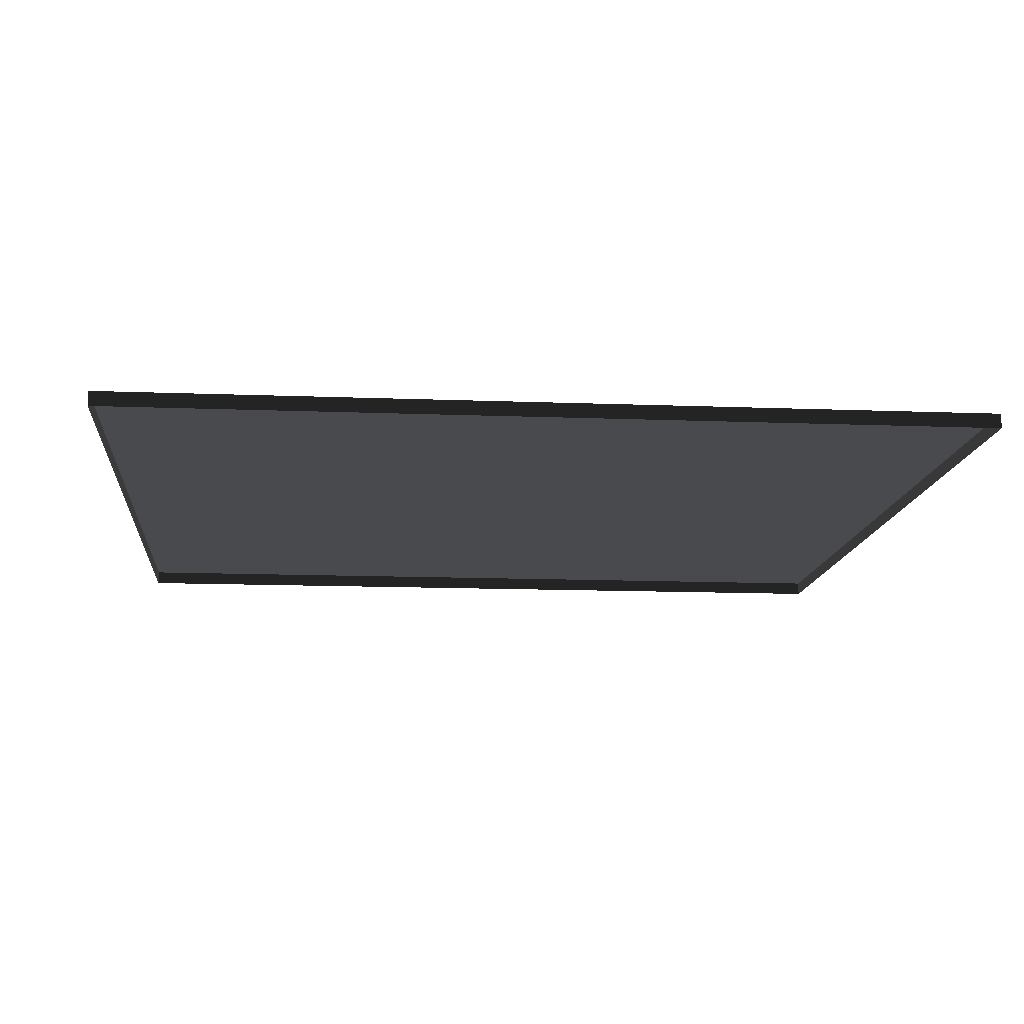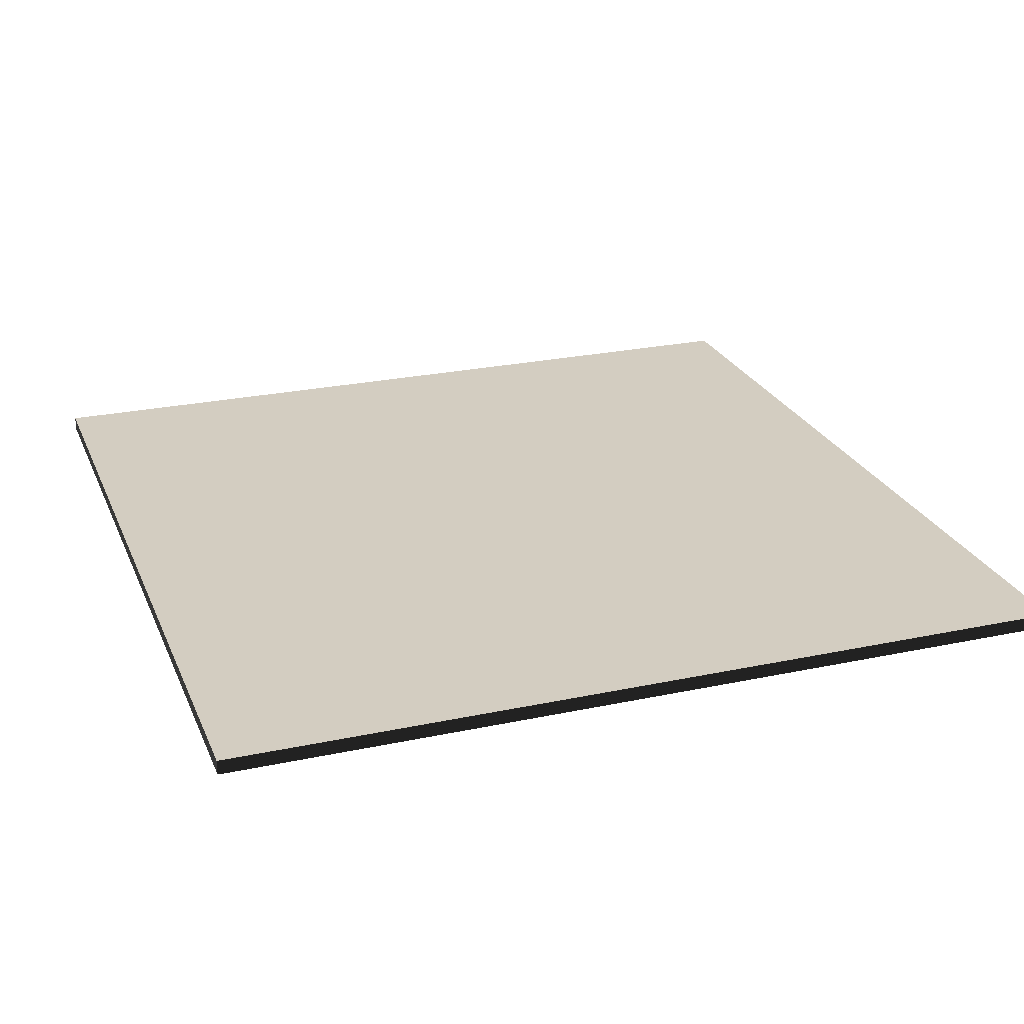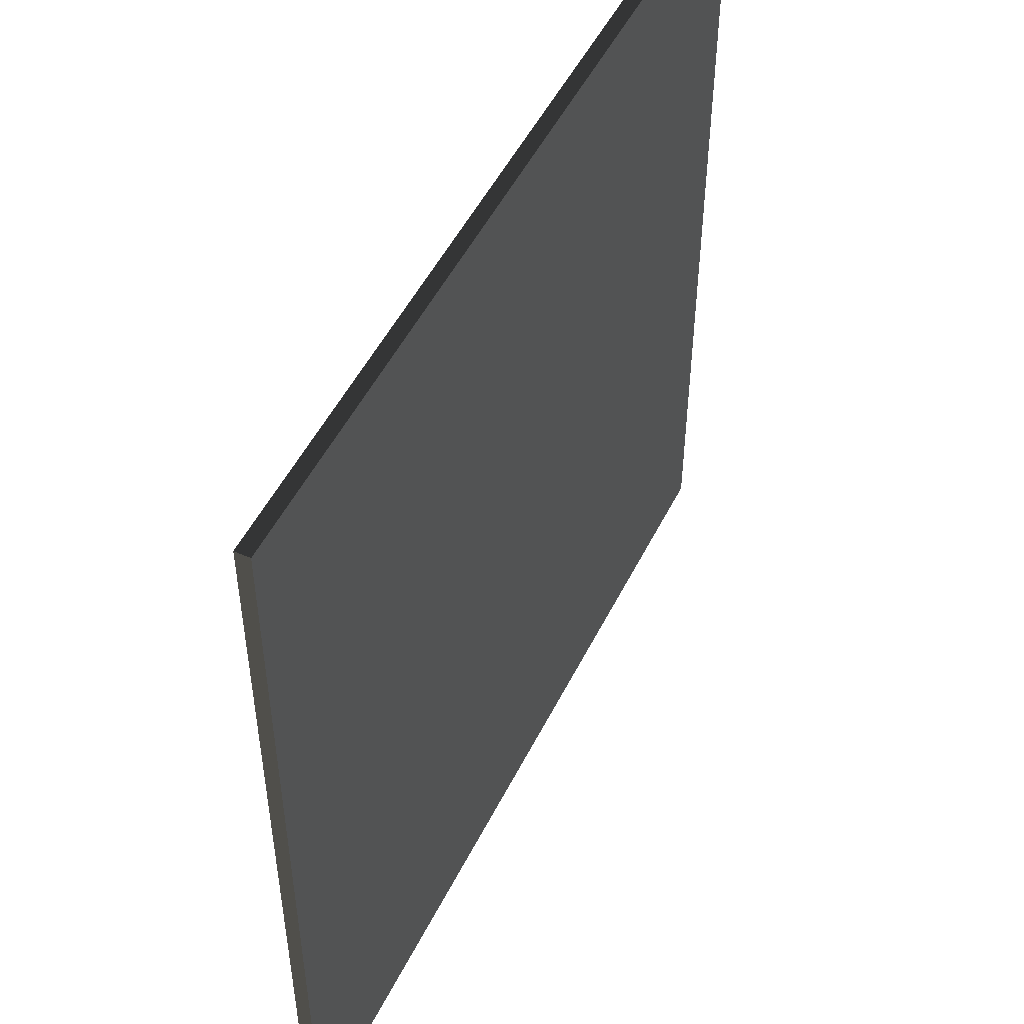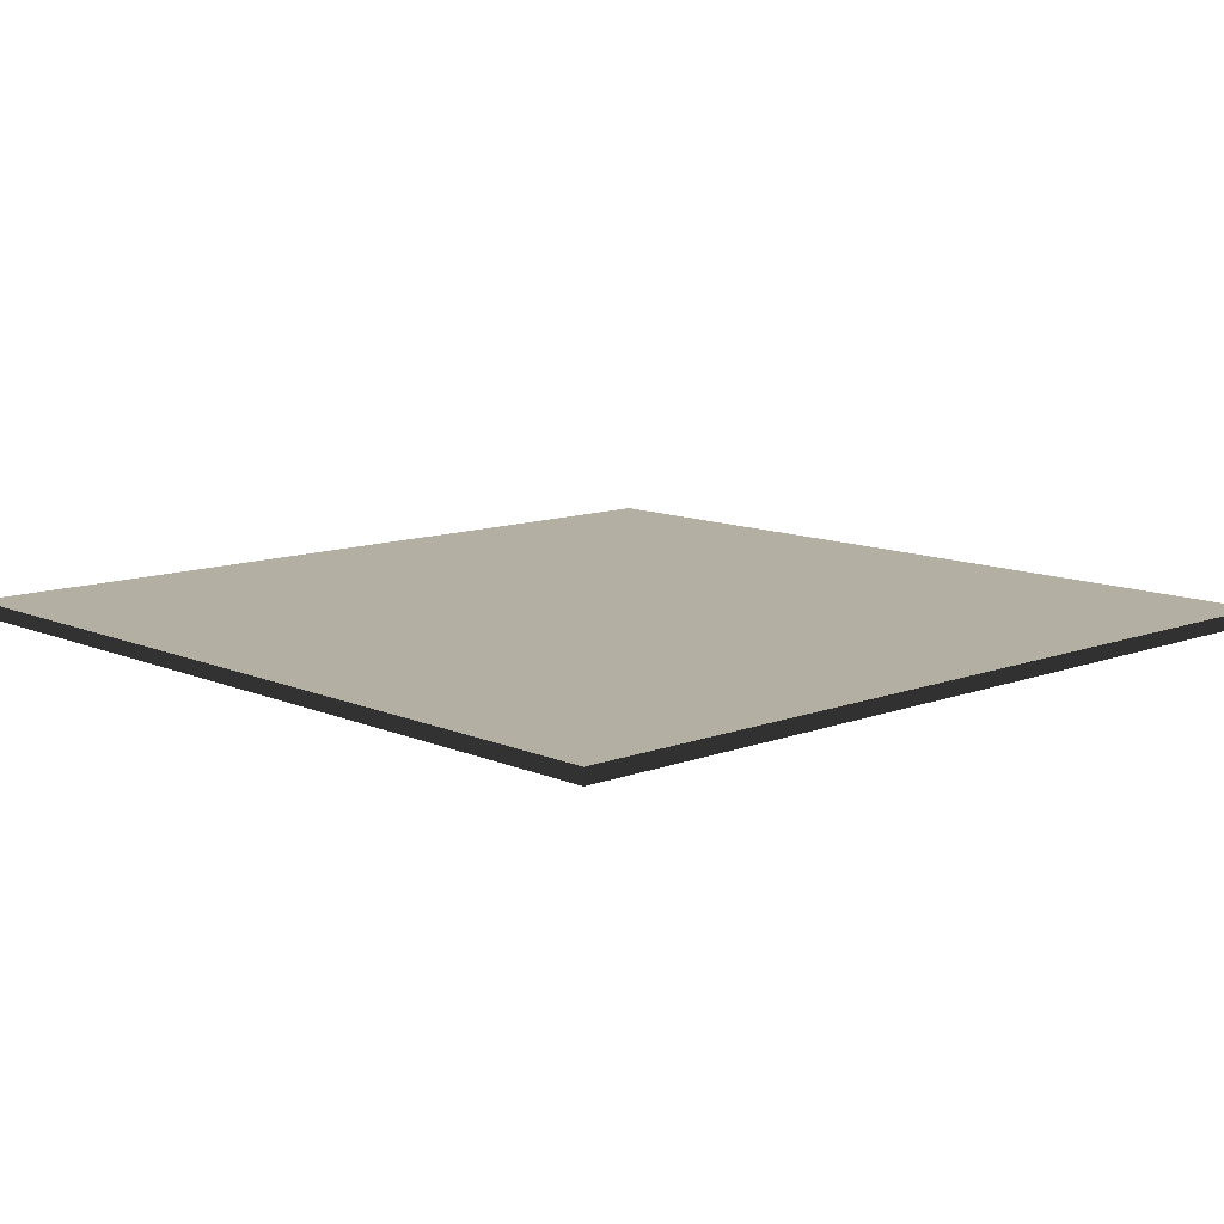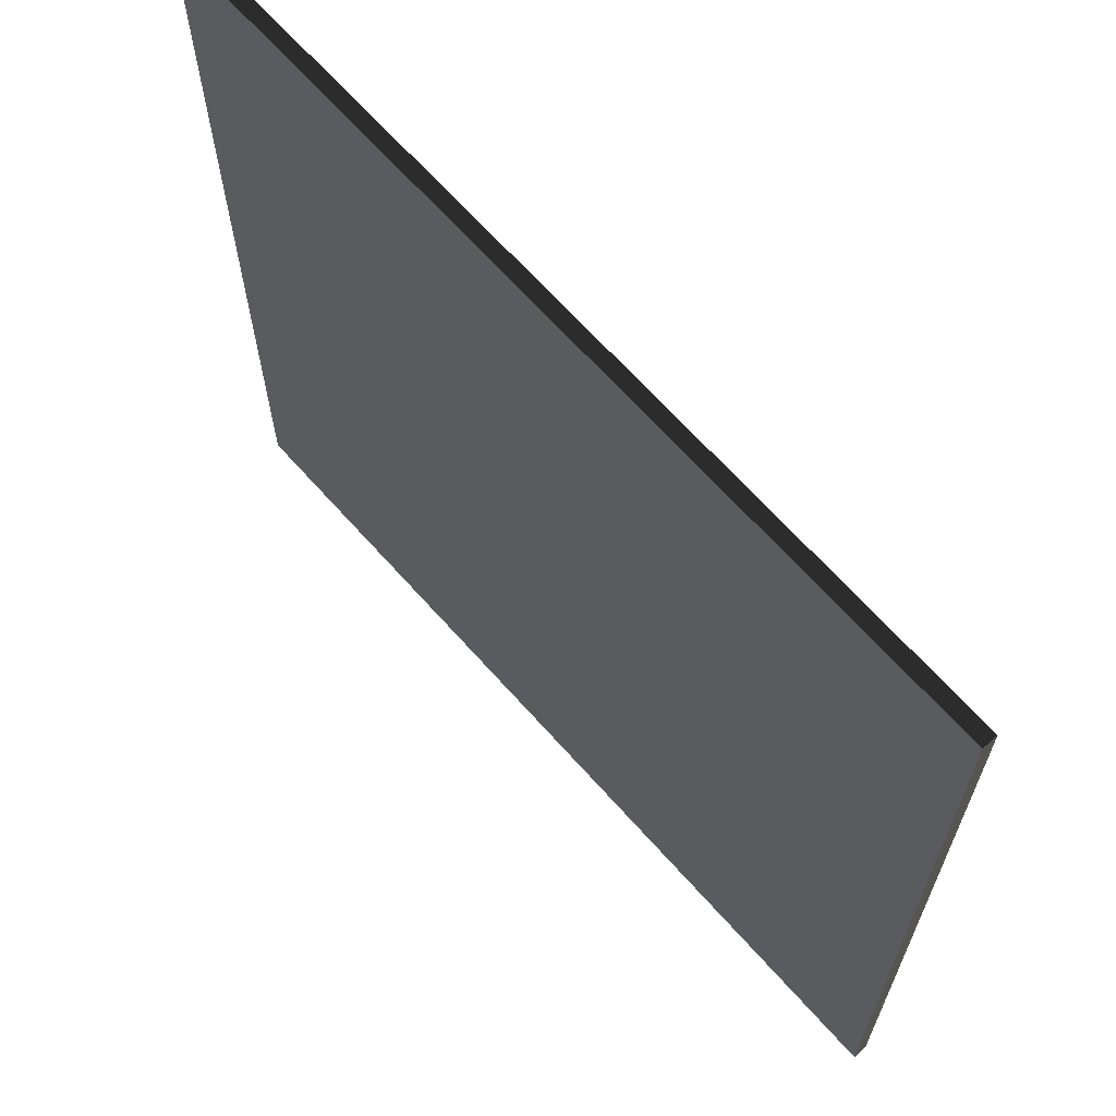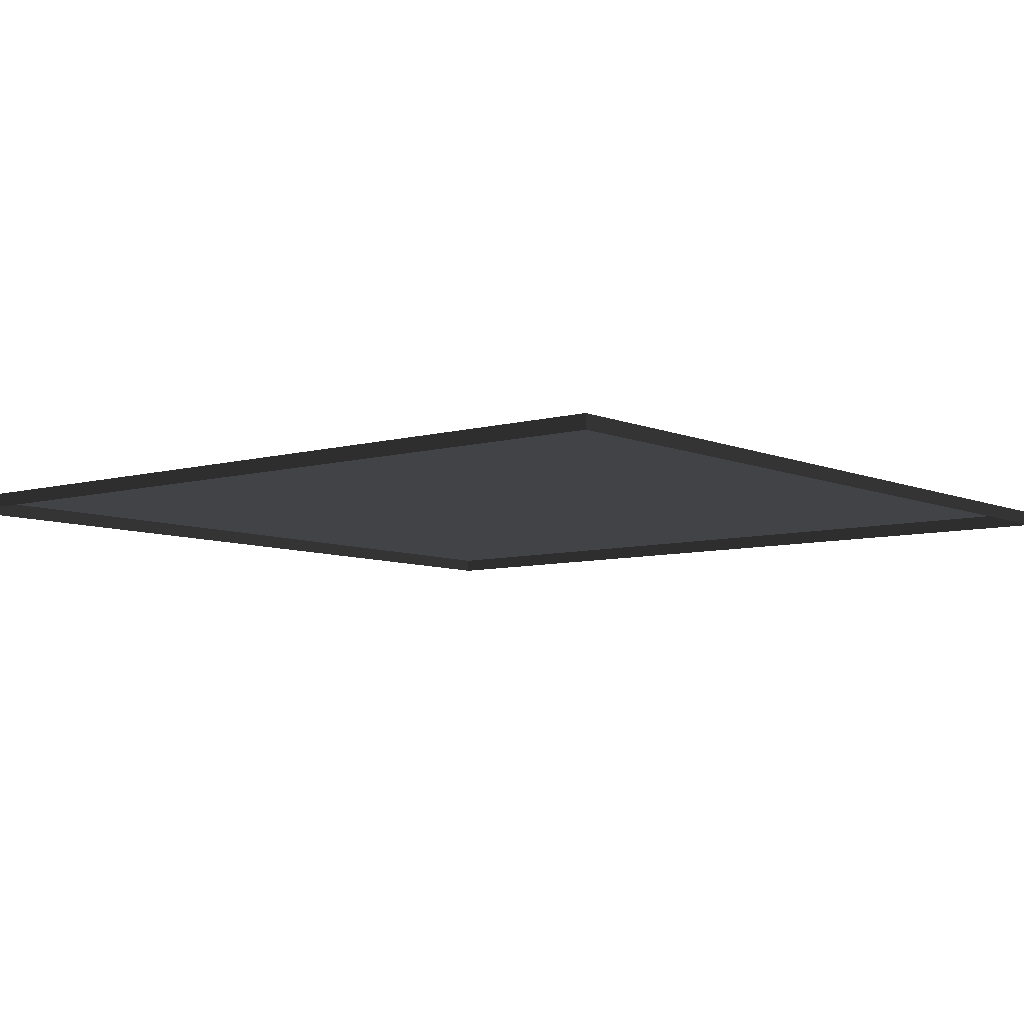
<metadata>
{"format":"obj","ext":"obj","renderer":"f3d","projection":"perspective","resolution":1024,"background":"white","views":[{"elev":-12.9,"azim":174.8,"up":"+Y"},{"elev":24.8,"azim":-109.2,"up":"+Y"},{"elev":51.0,"azim":116.0,"up":"+Z"},{"elev":11.1,"azim":-43.1,"up":"+Y"},{"elev":66.3,"azim":-131.6,"up":"+Z"},{"elev":-7.3,"azim":-140.9,"up":"+Y"}]}
</metadata>
<code>
v 3 -5.016e-06 -3.126e-06
v -1.567e-06 0.05 -3.331e-06
v -1.567e-06 -4.799e-06 -3.329e-06
v 3 0.04999 -3.128e-06
v 3 -5.32e-06 3
v -2.409e-06 0.04999 3
v 3 0.04999 3
v -2.409e-06 -5.32e-06 3
v -2.409e-06 -5.32e-06 3
v -1.567e-06 0.05 -3.331e-06
v -2.409e-06 0.04999 3
v -1.567e-06 -4.799e-06 -3.329e-06
v 3 0.04999 3
v 3 -5.016e-06 -3.126e-06
v 3 -5.32e-06 3
v 3 0.04999 -3.128e-06
v -2.409e-06 0.04999 3
v 3 0.04999 -3.128e-06
v 3 0.04999 3
v -1.567e-06 0.05 -3.331e-06
g floor_3x3m_1_9318_11
f 1 3 2
f 2 4 1
f 5 7 6
f 6 8 5
f 9 11 10
f 10 12 9
f 13 15 14
f 14 16 13
f 17 19 18
f 18 20 17

</code>
